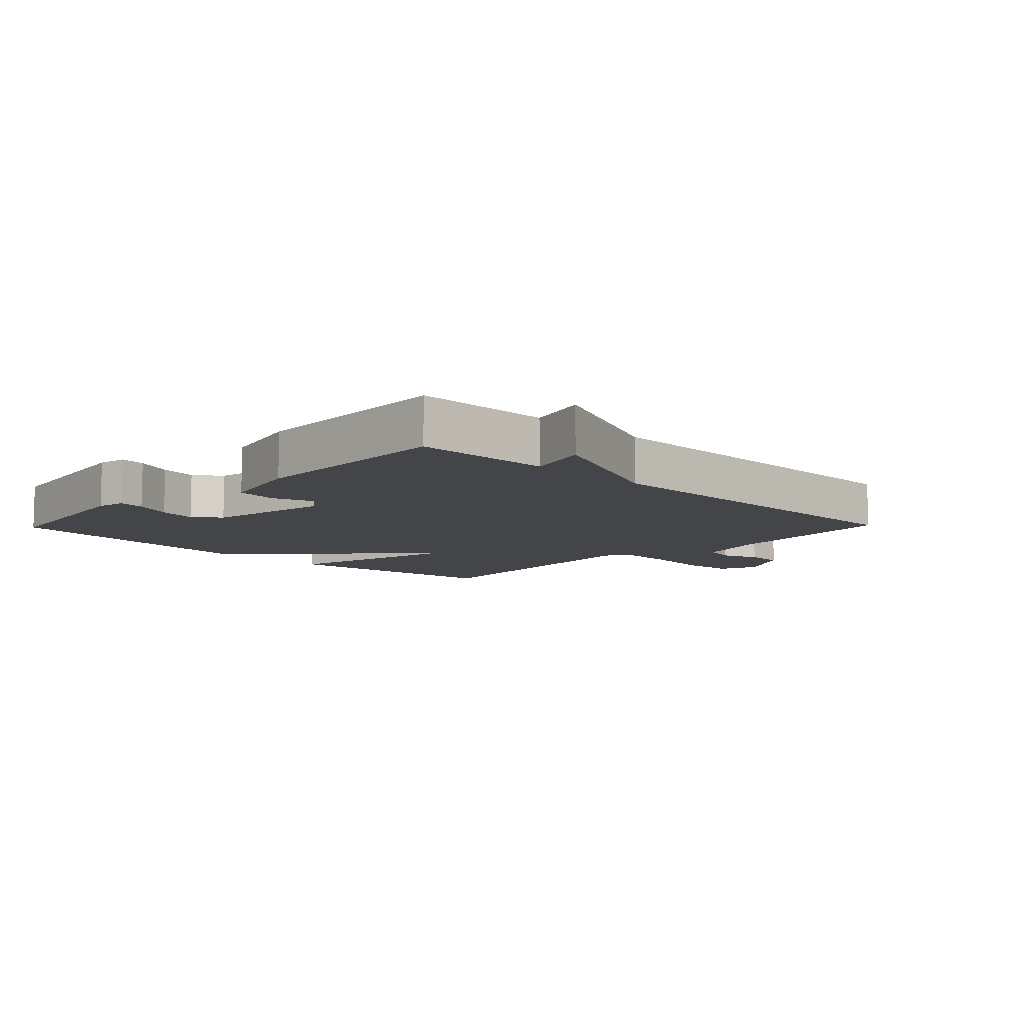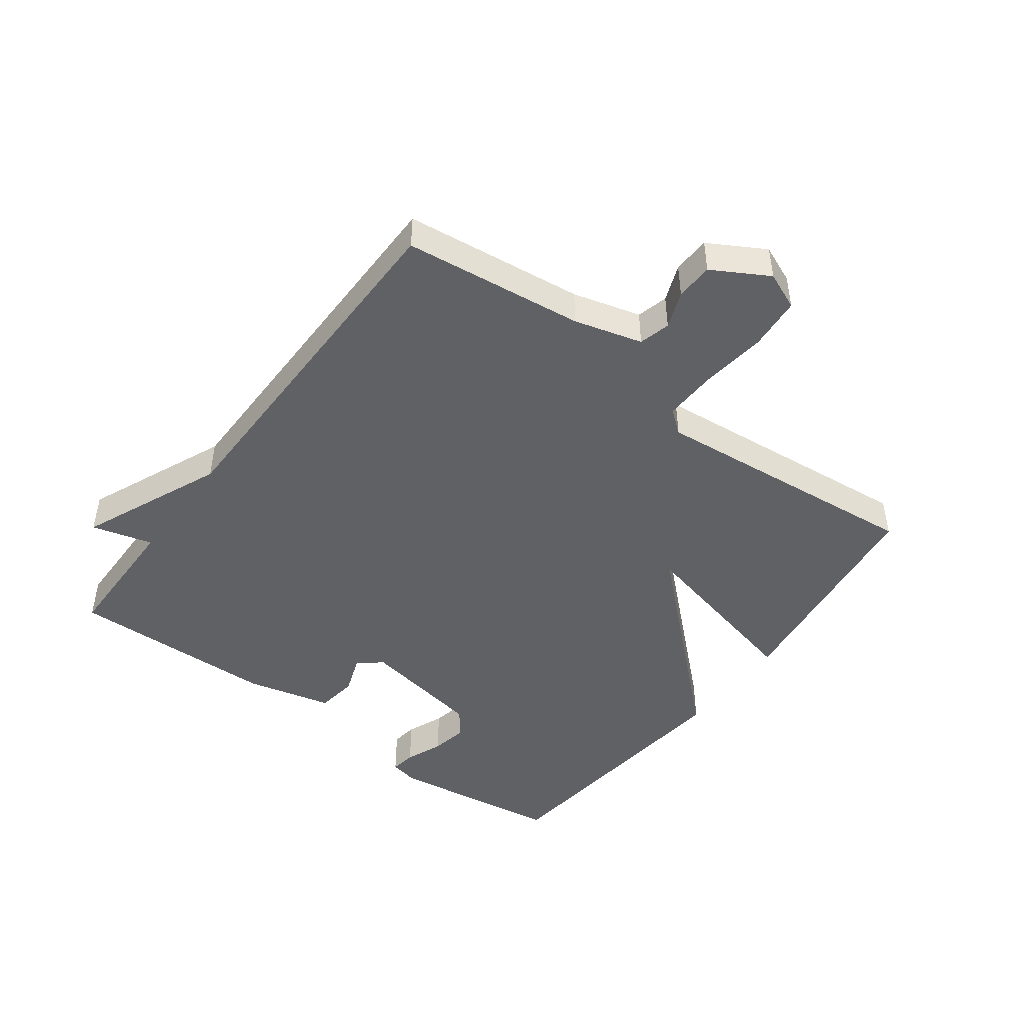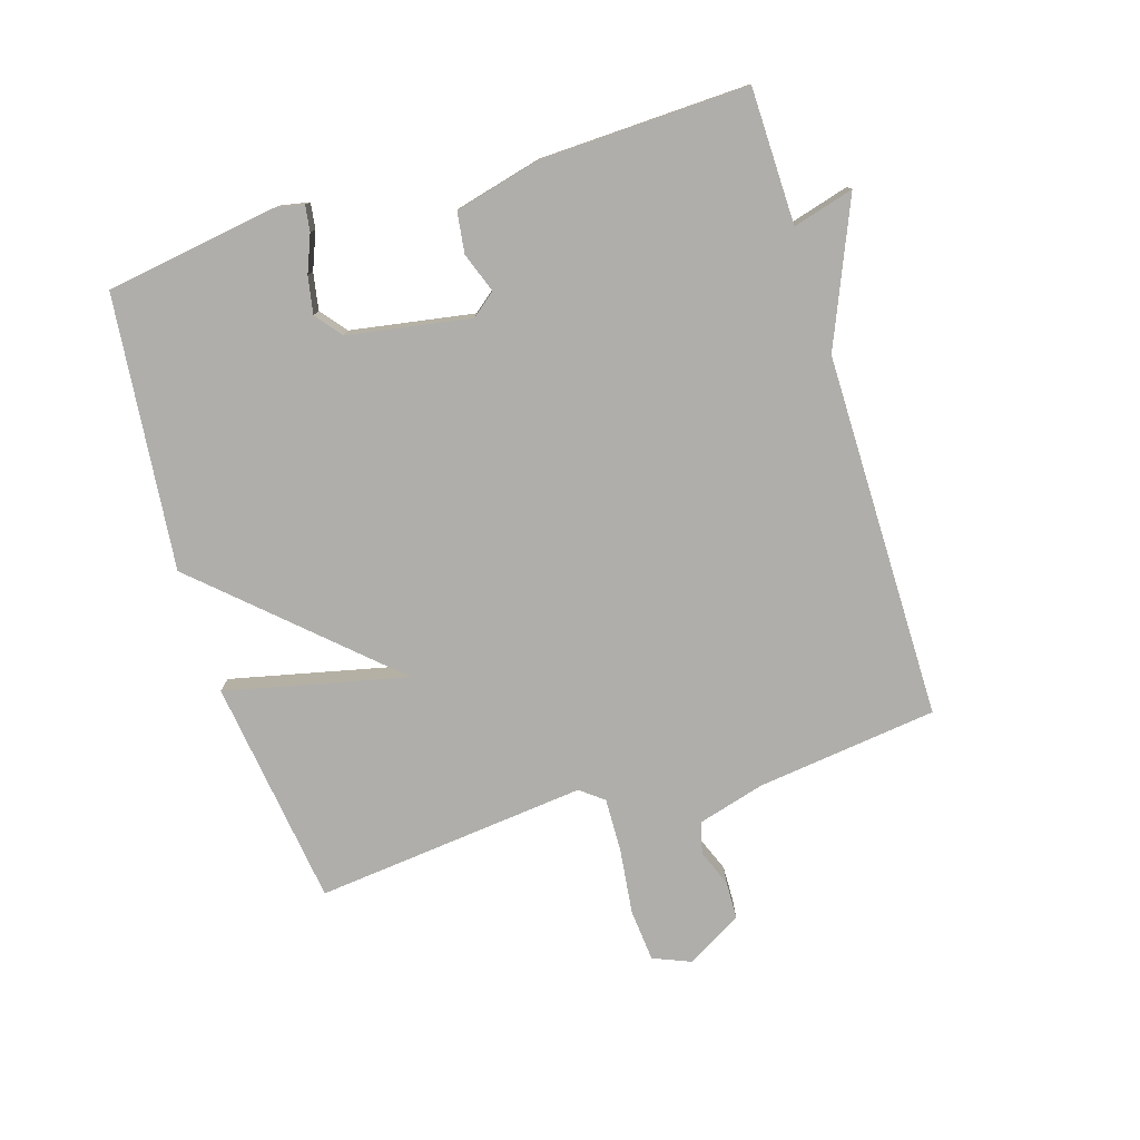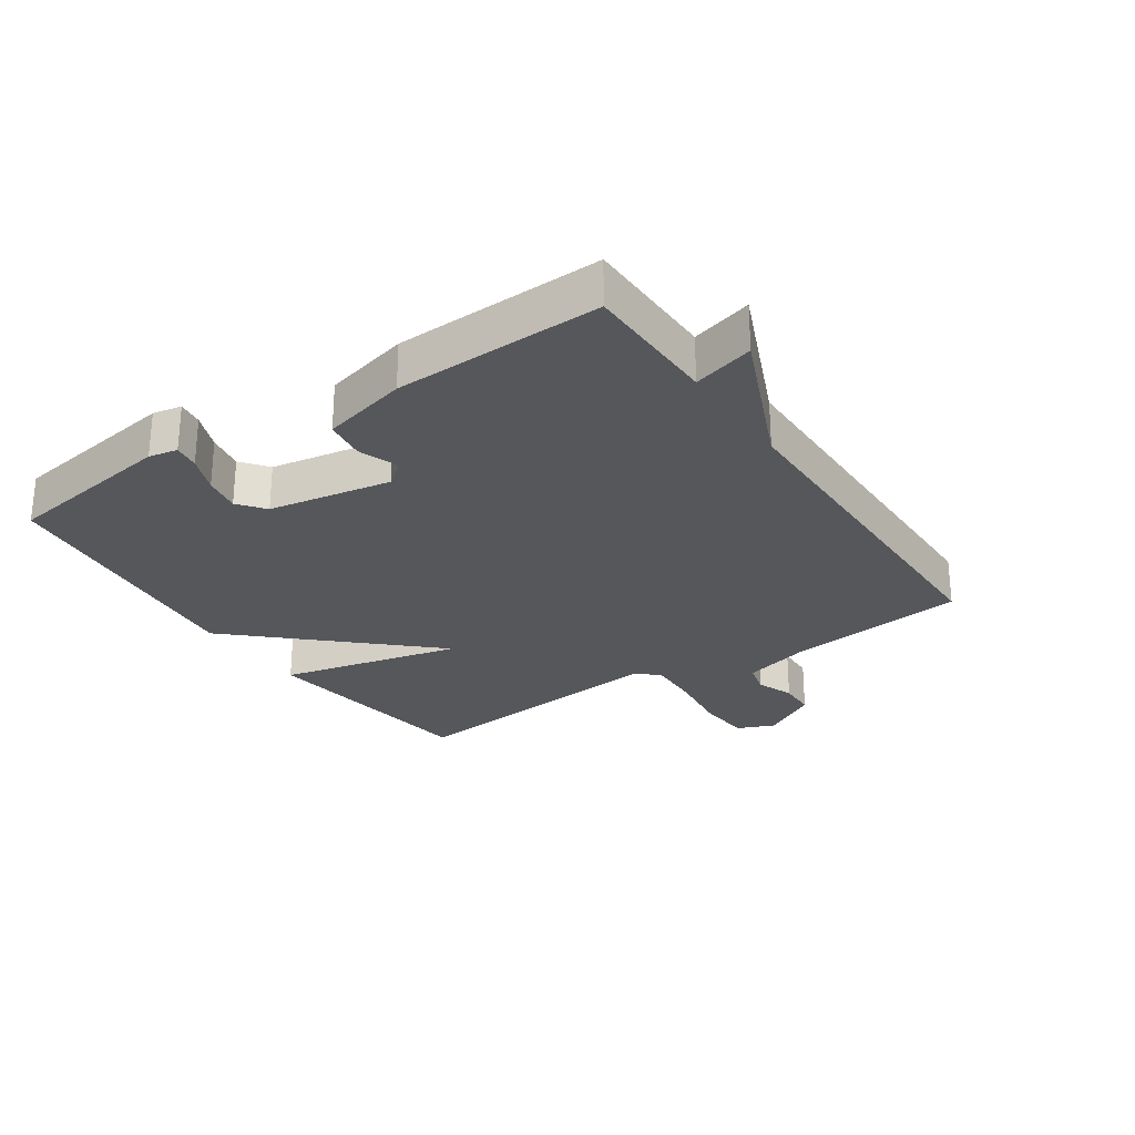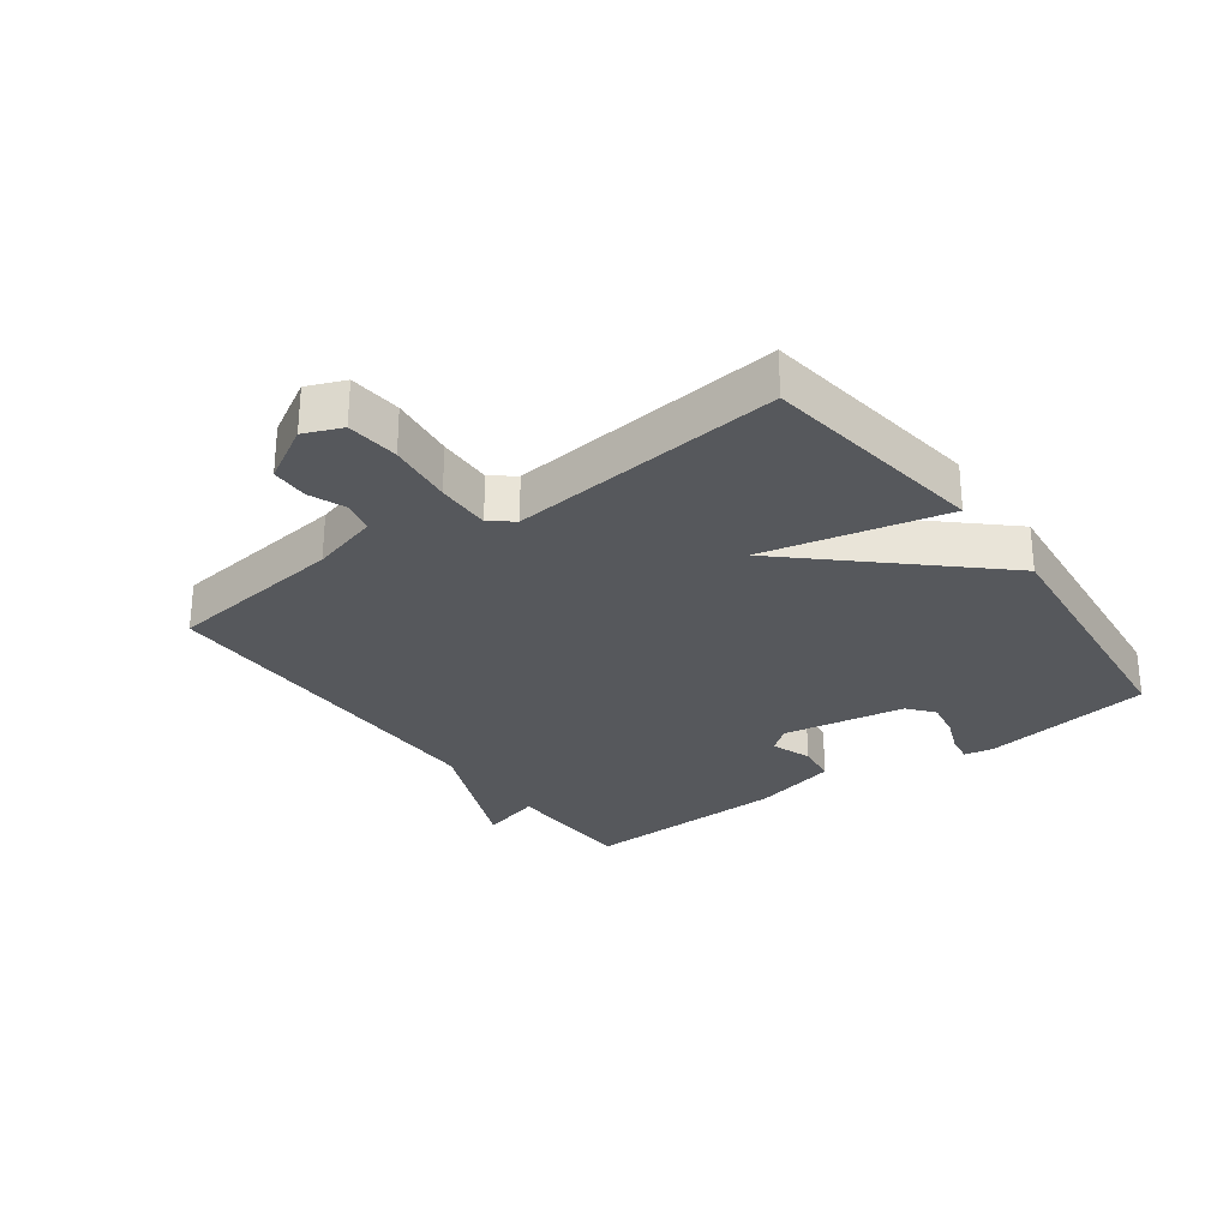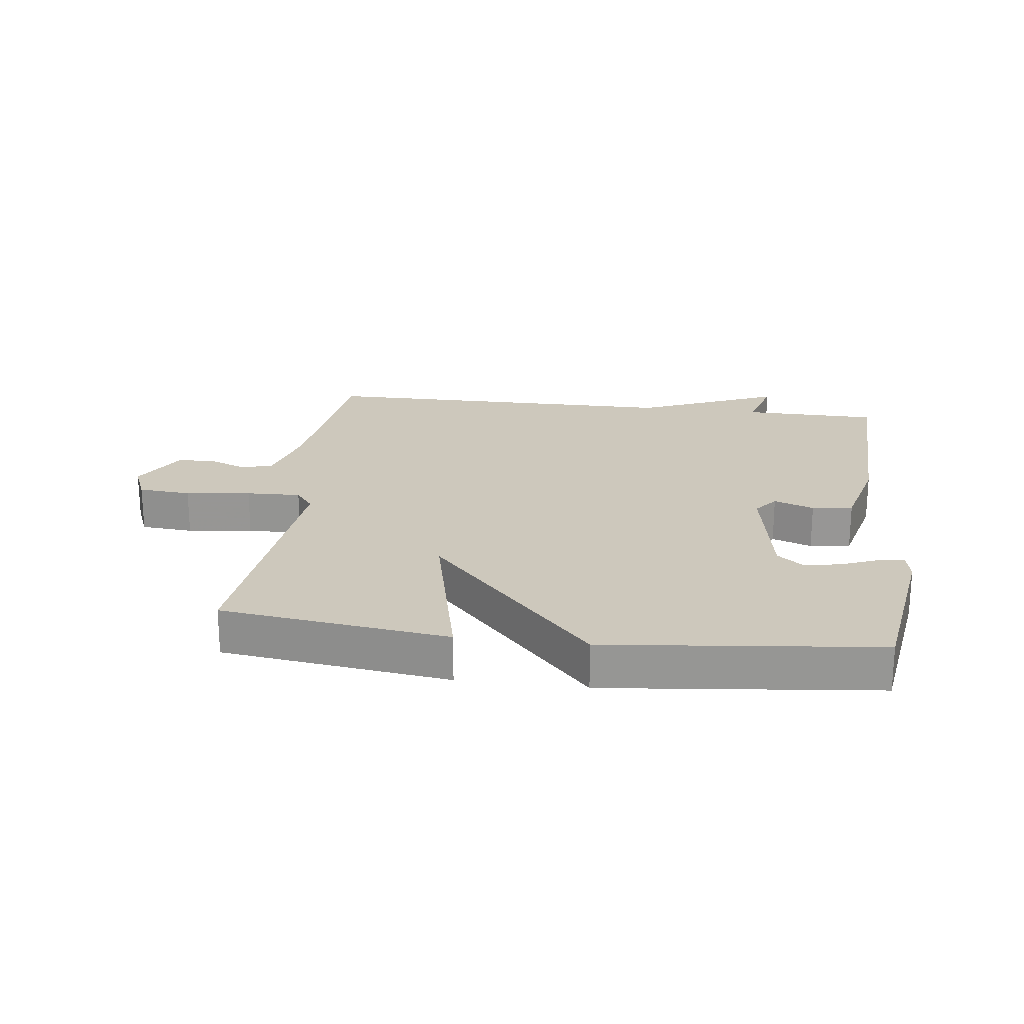
<metadata>
{"format":"obj","ext":"obj","renderer":"f3d","projection":"perspective","resolution":1024,"background":"white","views":[{"elev":-9.1,"azim":-44.0,"up":"+Y"},{"elev":-46.7,"azim":53.2,"up":"+Y"},{"elev":-77.6,"azim":-72.6,"up":"+Y"},{"elev":-26.9,"azim":-56.0,"up":"+Y"},{"elev":-28.2,"azim":126.4,"up":"+Y"},{"elev":22.2,"azim":-172.8,"up":"+Y"}]}
</metadata>
<code>
v -0.5 0.07 -0.5
v -0.541 0.07 -0.226
v -0.532 0.07 -0.18
v -0.491 0.07 -0.186
v -0.432 0.07 -0.21
v -0.373 0.07 -0.221
v -0.331 0.07 -0.188
v -0.297 0.07 0.008
v -0.327 0.07 0.046
v -0.391 0.07 0.023
v -0.456 0.07 0.032
v -0.49 0.07 0.169
v -0.5 0.07 0.5
v -0.284 0.07 0.503
v -0.311 0.07 0.6
v -0.084 0.07 0.503
v 0.5 0.07 0.5
v 0.535 0.07 0.212
v 0.565 0.07 0.104
v 0.615 0.07 0.091
v 0.674 0.07 0.114
v 0.734 0.07 0.112
v 0.785 0.07 0.023
v 0.76 0.07 -0.037
v 0.676 0.07 -0.044
v 0.572 0.07 -0.031
v 0.485 0.07 -0.028
v 0.456 0.07 -0.065
v 0.5 0.07 -0.5
v 0.136 0.07 -0.547
v 0.203 0.07 -0.258
v -0.064 0.07 -0.547
v -0.5 0 -0.5
v -0.541 0 -0.226
v -0.532 0 -0.18
v -0.491 0 -0.186
v -0.432 0 -0.21
v -0.373 0 -0.221
v -0.331 0 -0.188
v -0.297 0 0.008
v -0.327 0 0.046
v -0.391 0 0.023
v -0.456 0 0.032
v -0.49 0 0.169
v -0.5 0 0.5
v -0.284 0 0.503
v -0.311 0 0.6
v -0.084 0 0.503
v 0.5 0 0.5
v 0.535 0 0.212
v 0.565 0 0.104
v 0.615 0 0.091
v 0.674 0 0.114
v 0.734 0 0.112
v 0.785 0 0.023
v 0.76 0 -0.037
v 0.676 0 -0.044
v 0.572 0 -0.031
v 0.485 0 -0.028
v 0.456 0 -0.065
v 0.5 0 -0.5
v 0.136 0 -0.547
v 0.203 0 -0.258
v -0.064 0 -0.547
f 31 32 1 2
f 28 29 30 31
f 27 28 31
f 24 25 26
f 23 24 26
f 22 23 26
f 21 22 26
f 20 21 26
f 19 20 26 27
f 18 19 27 31
f 16 17 18 31
f 14 15 16 31
f 12 13 14
f 11 12 14
f 10 11 14
f 9 10 14
f 8 9 14 31
f 2 3 4 5
f 2 5 6
f 31 2 6
f 7 8 31
f 6 7 31
f 34 33 64 63
f 63 62 61 60
f 63 60 59
f 58 57 56
f 58 56 55
f 58 55 54
f 58 54 53
f 58 53 52
f 59 58 52 51
f 63 59 51 50
f 63 50 49 48
f 63 48 47 46
f 46 45 44
f 46 44 43
f 46 43 42
f 46 42 41
f 63 46 41 40
f 37 36 35 34
f 38 37 34
f 38 34 63
f 63 40 39
f 63 39 38
f 1 33 34 2
f 2 34 35 3
f 3 35 36 4
f 4 36 37 5
f 5 37 38 6
f 6 38 39 7
f 7 39 40 8
f 8 40 41 9
f 9 41 42 10
f 10 42 43 11
f 11 43 44 12
f 12 44 45 13
f 13 45 46 14
f 14 46 47 15
f 15 47 48 16
f 16 48 49 17
f 17 49 50 18
f 18 50 51 19
f 19 51 52 20
f 20 52 53 21
f 21 53 54 22
f 22 54 55 23
f 23 55 56 24
f 24 56 57 25
f 25 57 58 26
f 26 58 59 27
f 27 59 60 28
f 28 60 61 29
f 29 61 62 30
f 30 62 63 31
f 31 63 64 32
f 32 64 33 1

</code>
